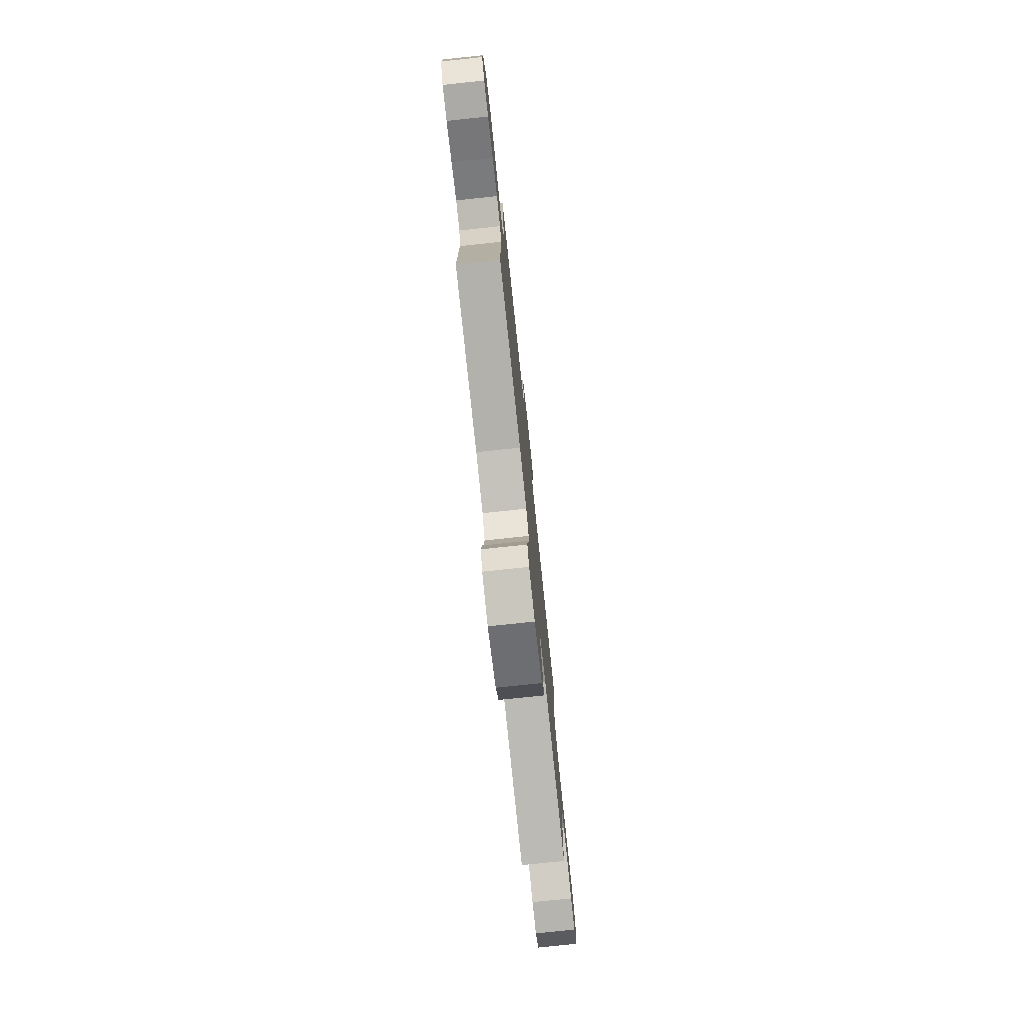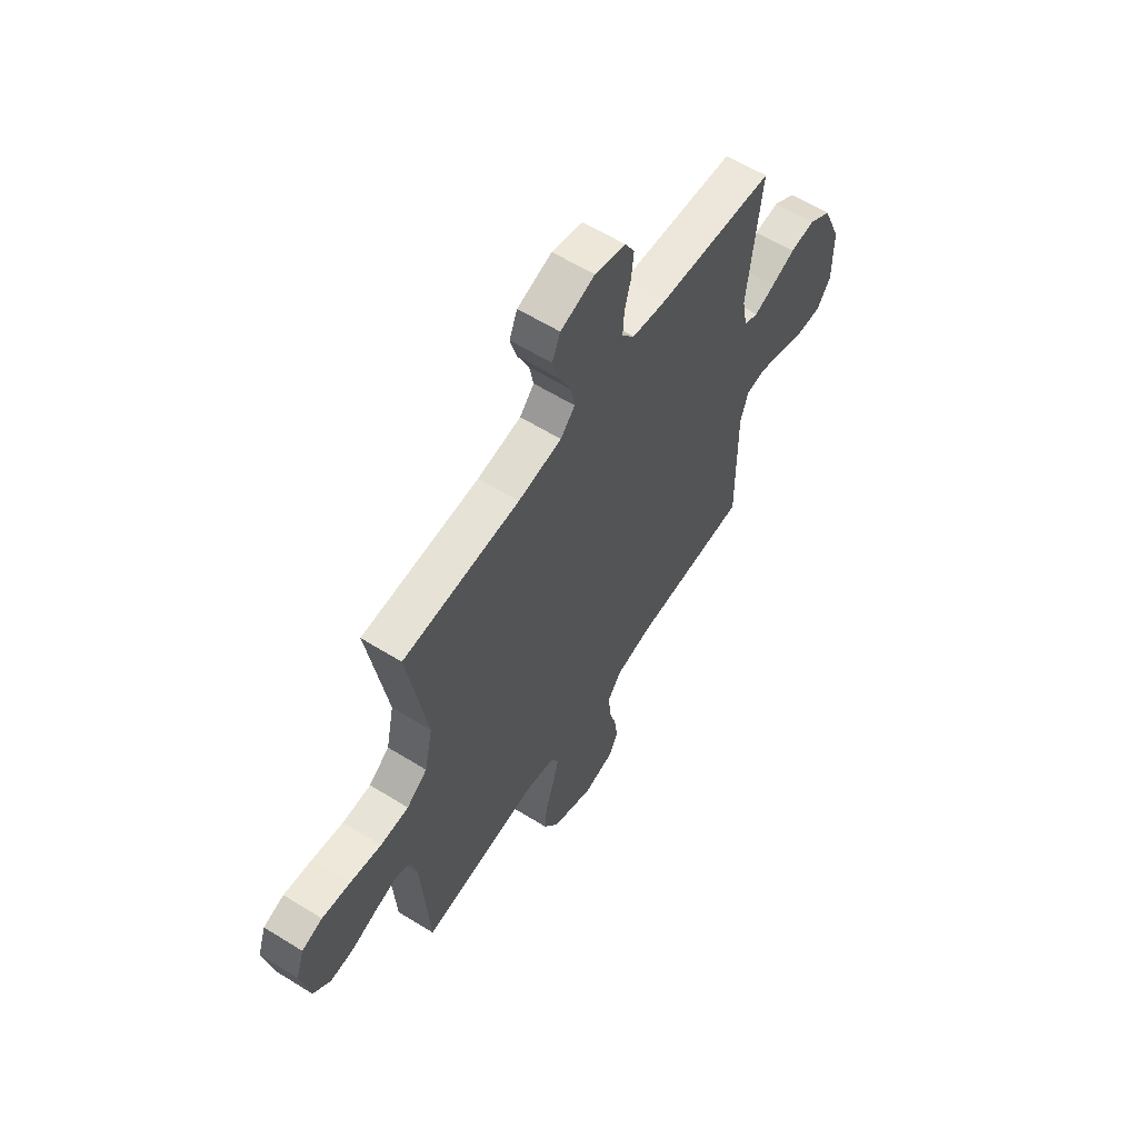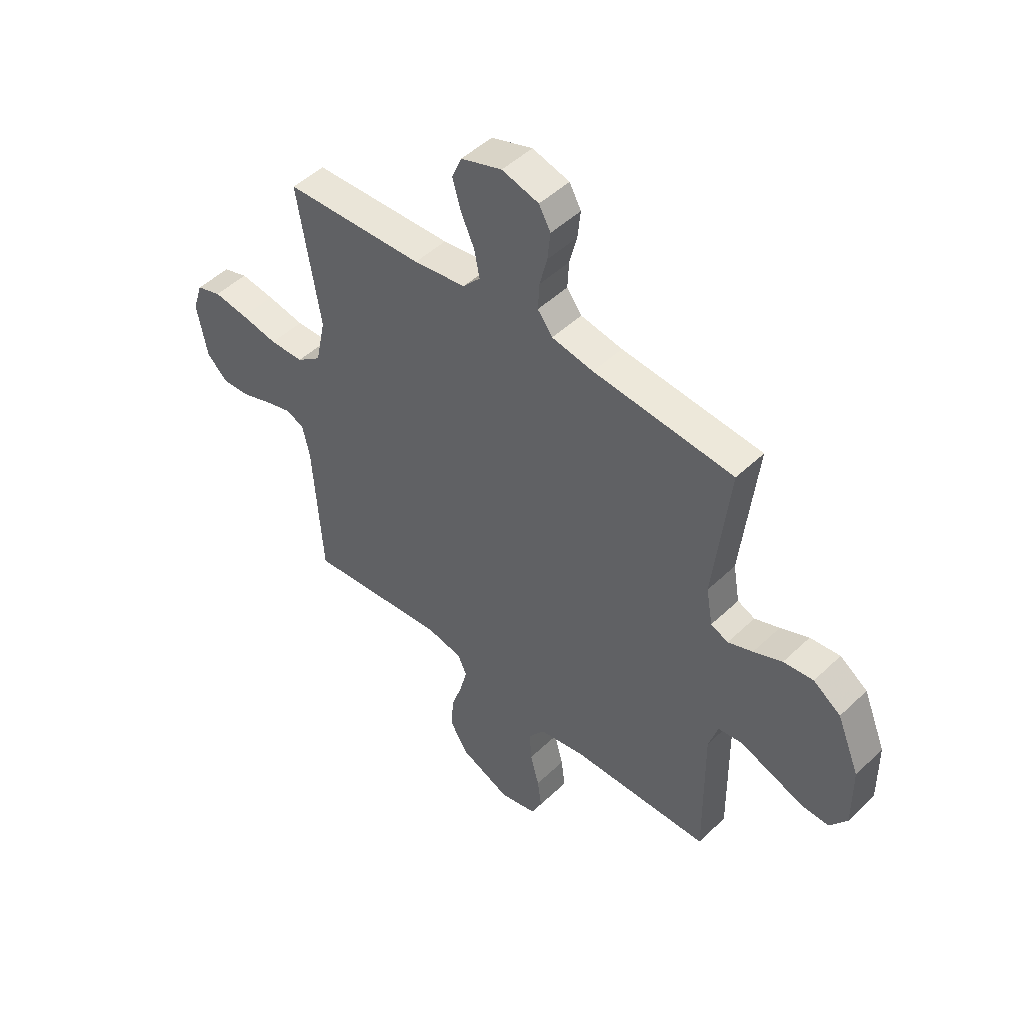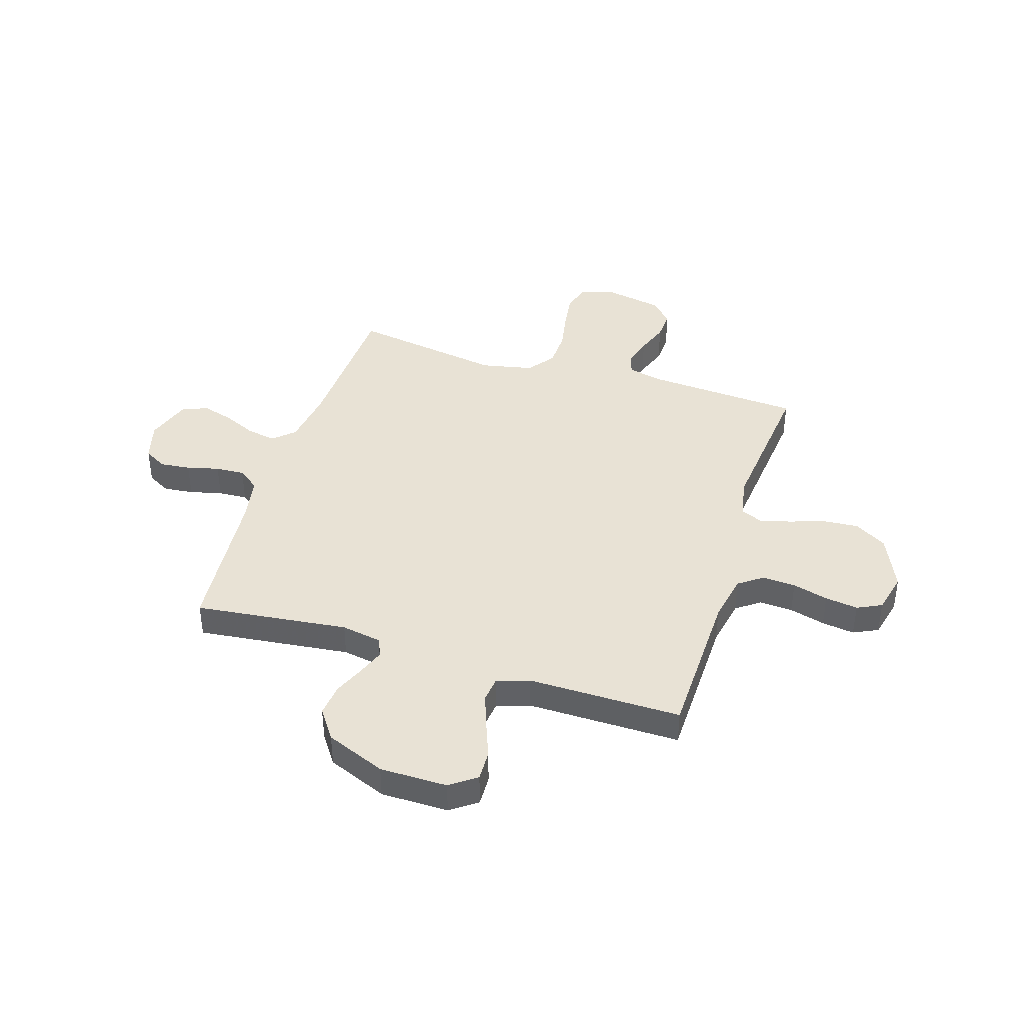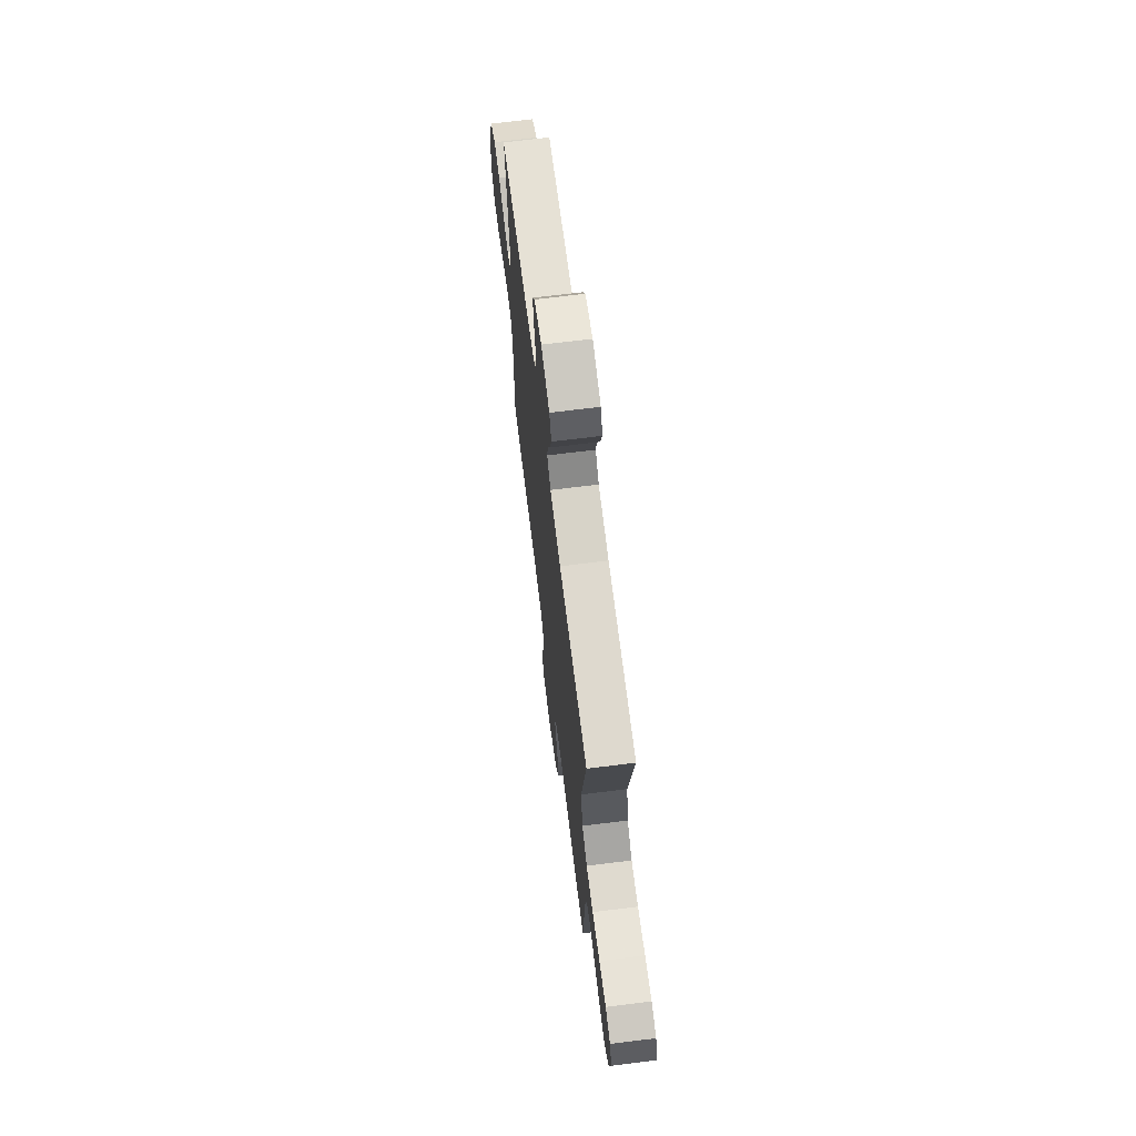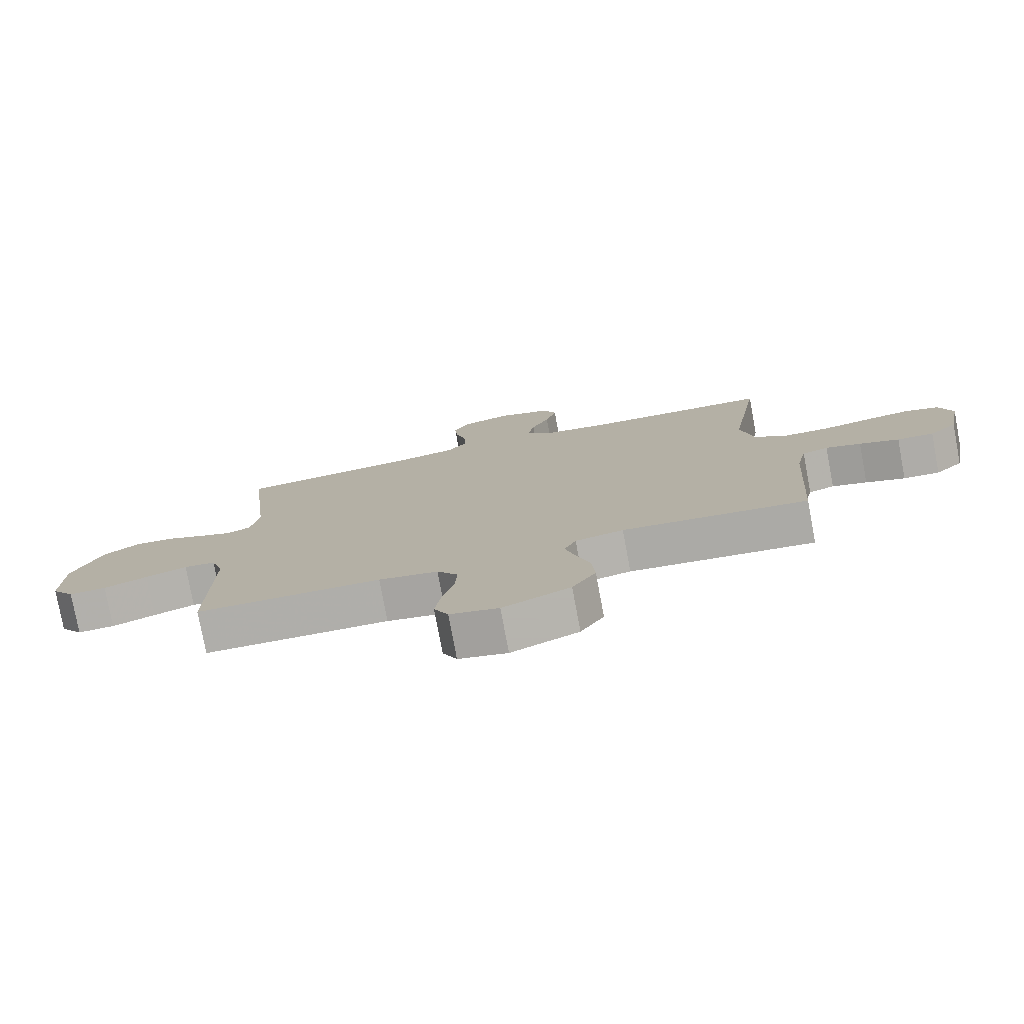
<metadata>
{"format":"obj","ext":"obj","renderer":"f3d","projection":"perspective","resolution":1024,"background":"white","views":[{"elev":-77.8,"azim":96.0,"up":"+Z"},{"elev":60.6,"azim":-57.6,"up":"+Z"},{"elev":48.3,"azim":43.3,"up":"+Z"},{"elev":40.8,"azim":107.4,"up":"+Y"},{"elev":69.3,"azim":-97.1,"up":"+Z"},{"elev":-78.0,"azim":-169.4,"up":"+Z"}]}
</metadata>
<code>
v -0.5 0.07 0.5
v -0.2 0.07 0.512
v -0.088 0.07 0.528
v -0.051 0.07 0.569
v -0.062 0.07 0.626
v -0.091 0.07 0.69
v -0.109 0.07 0.752
v -0.088 0.07 0.802
v 0 0.07 0.831
v 0.079 0.07 0.809
v 0.104 0.07 0.764
v 0.098 0.07 0.705
v 0.082 0.07 0.642
v 0.079 0.07 0.585
v 0.111 0.07 0.543
v 0.2 0.07 0.527
v 0.5 0.07 0.5
v 0.466 0.07 0.2
v 0.48 0.07 0.121
v 0.517 0.07 0.105
v 0.57 0.07 0.125
v 0.631 0.07 0.151
v 0.695 0.07 0.158
v 0.754 0.07 0.117
v 0.802 0.07 0
v 0.803 0.07 -0.132
v 0.766 0.07 -0.183
v 0.706 0.07 -0.181
v 0.635 0.07 -0.154
v 0.568 0.07 -0.13
v 0.517 0.07 -0.136
v 0.497 0.07 -0.2
v 0.5 0.07 -0.5
v 0.2 0.07 -0.506
v 0.104 0.07 -0.524
v 0.07 0.07 -0.571
v 0.074 0.07 -0.636
v 0.093 0.07 -0.706
v 0.102 0.07 -0.77
v 0.079 0.07 -0.818
v 0 0.07 -0.837
v -0.109 0.07 -0.789
v -0.147 0.07 -0.726
v -0.142 0.07 -0.656
v -0.119 0.07 -0.587
v -0.103 0.07 -0.527
v -0.122 0.07 -0.485
v -0.2 0.07 -0.469
v -0.5 0.07 -0.5
v -0.52 0.07 -0.2
v -0.536 0.07 -0.129
v -0.578 0.07 -0.115
v -0.635 0.07 -0.132
v -0.699 0.07 -0.155
v -0.758 0.07 -0.158
v -0.803 0.07 -0.115
v -0.825 0.07 0
v -0.804 0.07 0.065
v -0.751 0.07 0.082
v -0.678 0.07 0.072
v -0.598 0.07 0.057
v -0.525 0.07 0.059
v -0.472 0.07 0.099
v -0.451 0.07 0.2
v -0.5 0 0.5
v -0.2 0 0.512
v -0.088 0 0.528
v -0.051 0 0.569
v -0.062 0 0.626
v -0.091 0 0.69
v -0.109 0 0.752
v -0.088 0 0.802
v 0 0 0.831
v 0.079 0 0.809
v 0.104 0 0.764
v 0.098 0 0.705
v 0.082 0 0.642
v 0.079 0 0.585
v 0.111 0 0.543
v 0.2 0 0.527
v 0.5 0 0.5
v 0.466 0 0.2
v 0.48 0 0.121
v 0.517 0 0.105
v 0.57 0 0.125
v 0.631 0 0.151
v 0.695 0 0.158
v 0.754 0 0.117
v 0.802 0 0
v 0.803 0 -0.132
v 0.766 0 -0.183
v 0.706 0 -0.181
v 0.635 0 -0.154
v 0.568 0 -0.13
v 0.517 0 -0.136
v 0.497 0 -0.2
v 0.5 0 -0.5
v 0.2 0 -0.506
v 0.104 0 -0.524
v 0.07 0 -0.571
v 0.074 0 -0.636
v 0.093 0 -0.706
v 0.102 0 -0.77
v 0.079 0 -0.818
v 0 0 -0.837
v -0.109 0 -0.789
v -0.147 0 -0.726
v -0.142 0 -0.656
v -0.119 0 -0.587
v -0.103 0 -0.527
v -0.122 0 -0.485
v -0.2 0 -0.469
v -0.5 0 -0.5
v -0.52 0 -0.2
v -0.536 0 -0.129
v -0.578 0 -0.115
v -0.635 0 -0.132
v -0.699 0 -0.155
v -0.758 0 -0.158
v -0.803 0 -0.115
v -0.825 0 0
v -0.804 0 0.065
v -0.751 0 0.082
v -0.678 0 0.072
v -0.598 0 0.057
v -0.525 0 0.059
v -0.472 0 0.099
v -0.451 0 0.2
f 58 59 60 61
f 56 57 58 61
f 56 61 62
f 53 54 55 56
f 52 53 56 62
f 51 52 62 63
f 48 49 50
f 47 48 50 51
f 42 43 44 45
f 42 45 46
f 41 42 46
f 40 41 46
f 37 38 39 40
f 36 37 40 46
f 35 36 46 47
f 32 33 34
f 31 32 34 35
f 26 27 28 29
f 26 29 30
f 25 26 30
f 24 25 30 31
f 21 22 23 24
f 20 21 24 31
f 16 17 18
f 15 16 18 19
f 10 11 12 13
f 10 13 14
f 9 10 14
f 8 9 14
f 5 6 7 8
f 4 5 8 14
f 3 4 14 15
f 64 1 2
f 63 64 2 3
f 19 20 31 35
f 35 47 51 63
f 19 35 63
f 3 15 19 63
f 125 124 123 122
f 125 122 121 120
f 126 125 120
f 120 119 118 117
f 126 120 117 116
f 127 126 116 115
f 114 113 112
f 115 114 112 111
f 109 108 107 106
f 110 109 106
f 110 106 105
f 110 105 104
f 104 103 102 101
f 110 104 101 100
f 111 110 100 99
f 98 97 96
f 99 98 96 95
f 93 92 91 90
f 94 93 90
f 94 90 89
f 95 94 89 88
f 88 87 86 85
f 95 88 85 84
f 82 81 80
f 83 82 80 79
f 77 76 75 74
f 78 77 74
f 78 74 73
f 78 73 72
f 72 71 70 69
f 78 72 69 68
f 79 78 68 67
f 66 65 128
f 67 66 128 127
f 99 95 84 83
f 127 115 111 99
f 127 99 83
f 127 83 79 67
f 1 65 66 2
f 2 66 67 3
f 3 67 68 4
f 4 68 69 5
f 5 69 70 6
f 6 70 71 7
f 7 71 72 8
f 8 72 73 9
f 9 73 74 10
f 10 74 75 11
f 11 75 76 12
f 12 76 77 13
f 13 77 78 14
f 14 78 79 15
f 15 79 80 16
f 16 80 81 17
f 17 81 82 18
f 18 82 83 19
f 19 83 84 20
f 20 84 85 21
f 21 85 86 22
f 22 86 87 23
f 23 87 88 24
f 24 88 89 25
f 25 89 90 26
f 26 90 91 27
f 27 91 92 28
f 28 92 93 29
f 29 93 94 30
f 30 94 95 31
f 31 95 96 32
f 32 96 97 33
f 33 97 98 34
f 34 98 99 35
f 35 99 100 36
f 36 100 101 37
f 37 101 102 38
f 38 102 103 39
f 39 103 104 40
f 40 104 105 41
f 41 105 106 42
f 42 106 107 43
f 43 107 108 44
f 44 108 109 45
f 45 109 110 46
f 46 110 111 47
f 47 111 112 48
f 48 112 113 49
f 49 113 114 50
f 50 114 115 51
f 51 115 116 52
f 52 116 117 53
f 53 117 118 54
f 54 118 119 55
f 55 119 120 56
f 56 120 121 57
f 57 121 122 58
f 58 122 123 59
f 59 123 124 60
f 60 124 125 61
f 61 125 126 62
f 62 126 127 63
f 63 127 128 64
f 64 128 65 1

</code>
